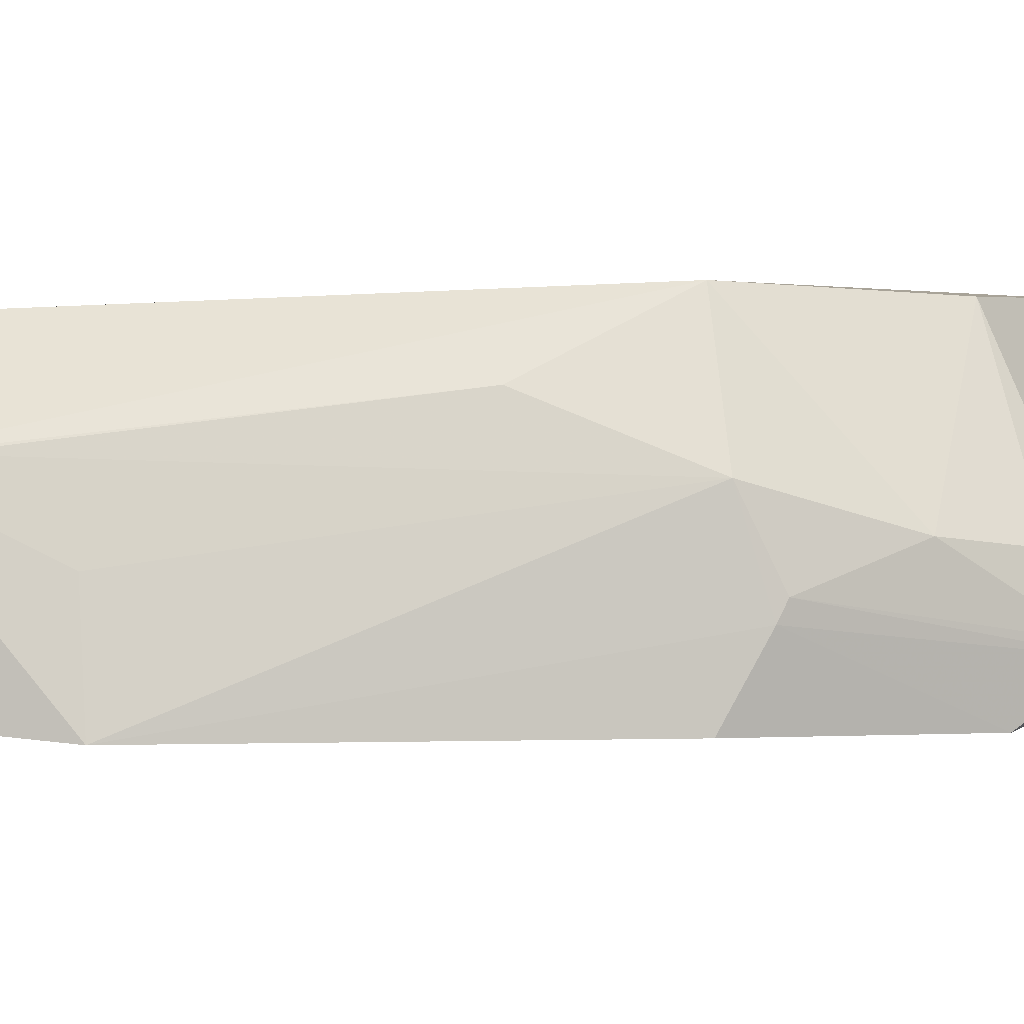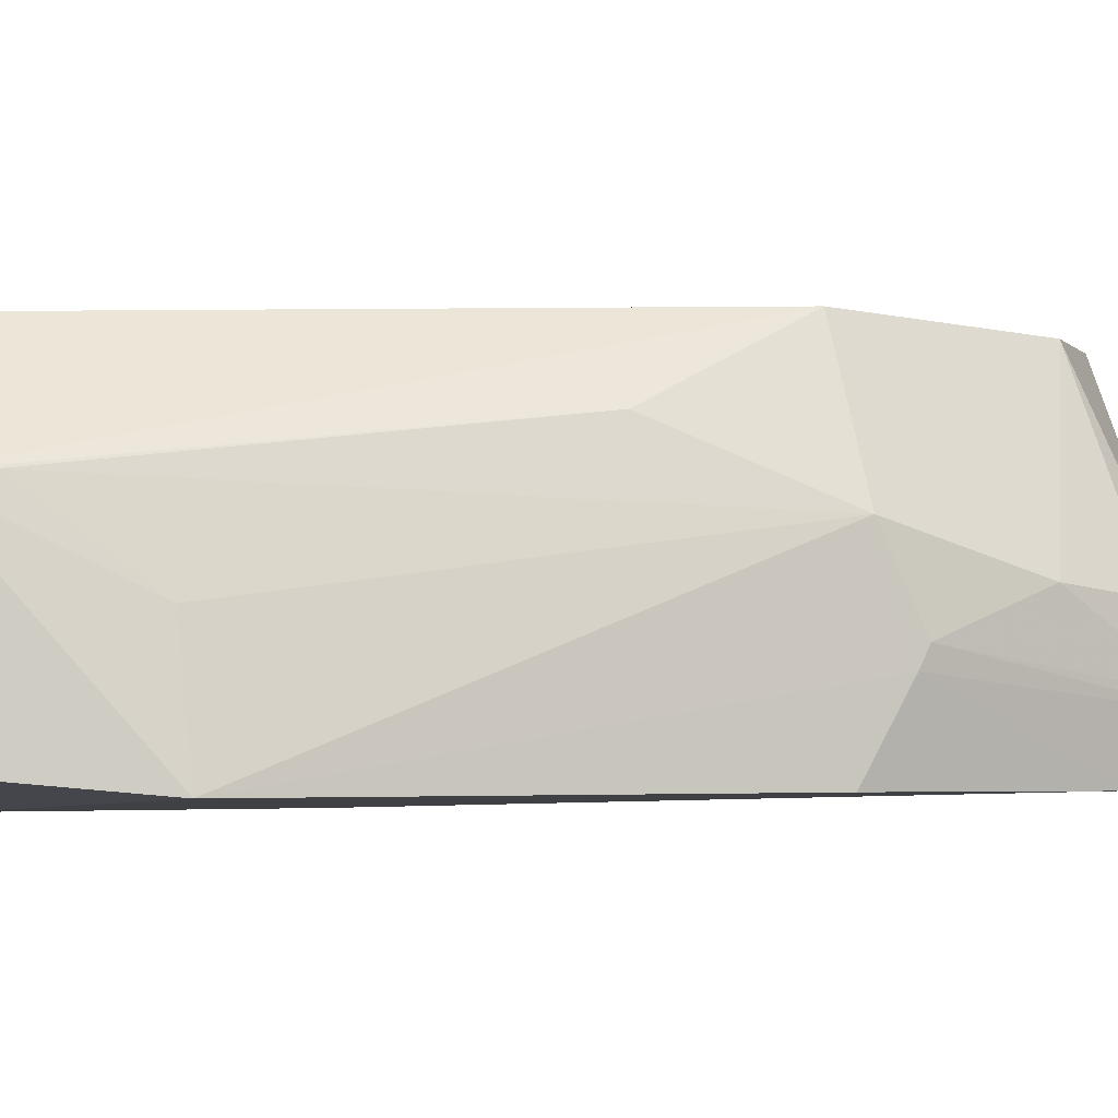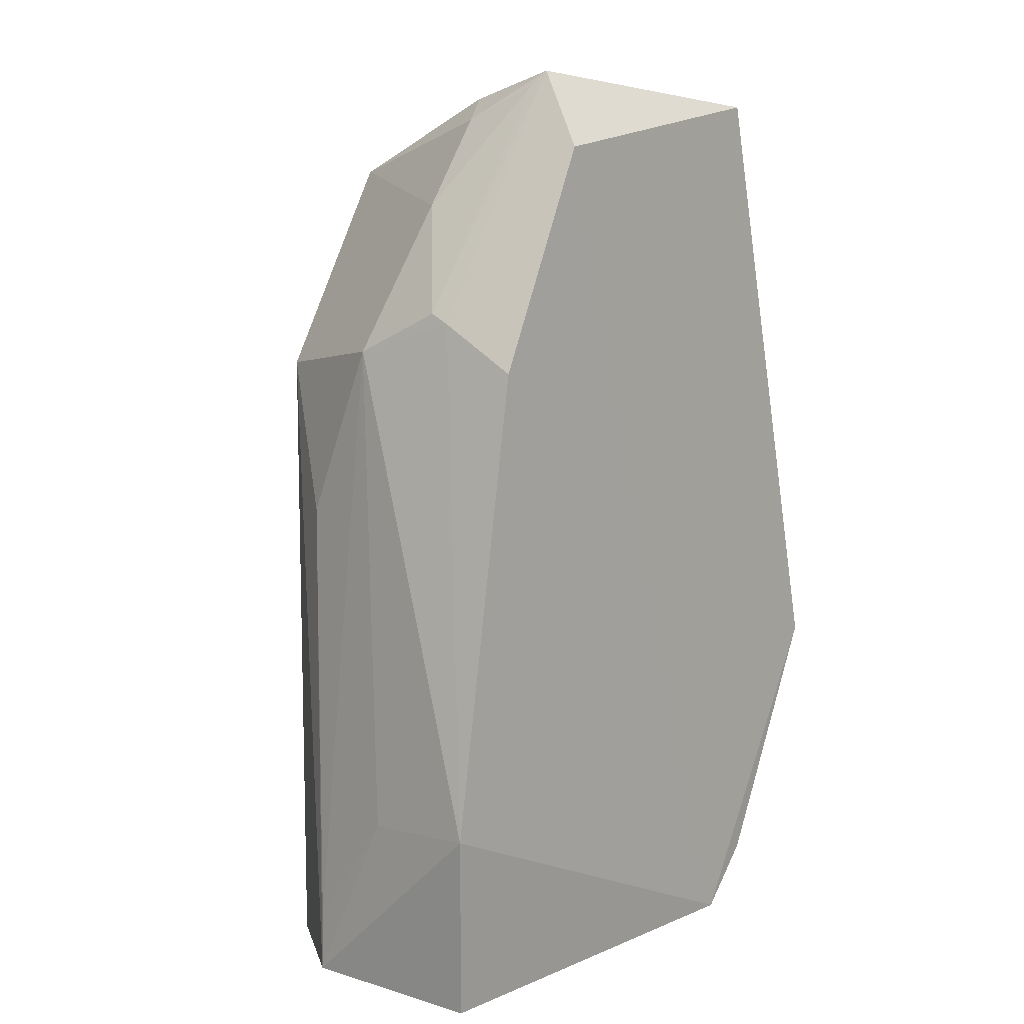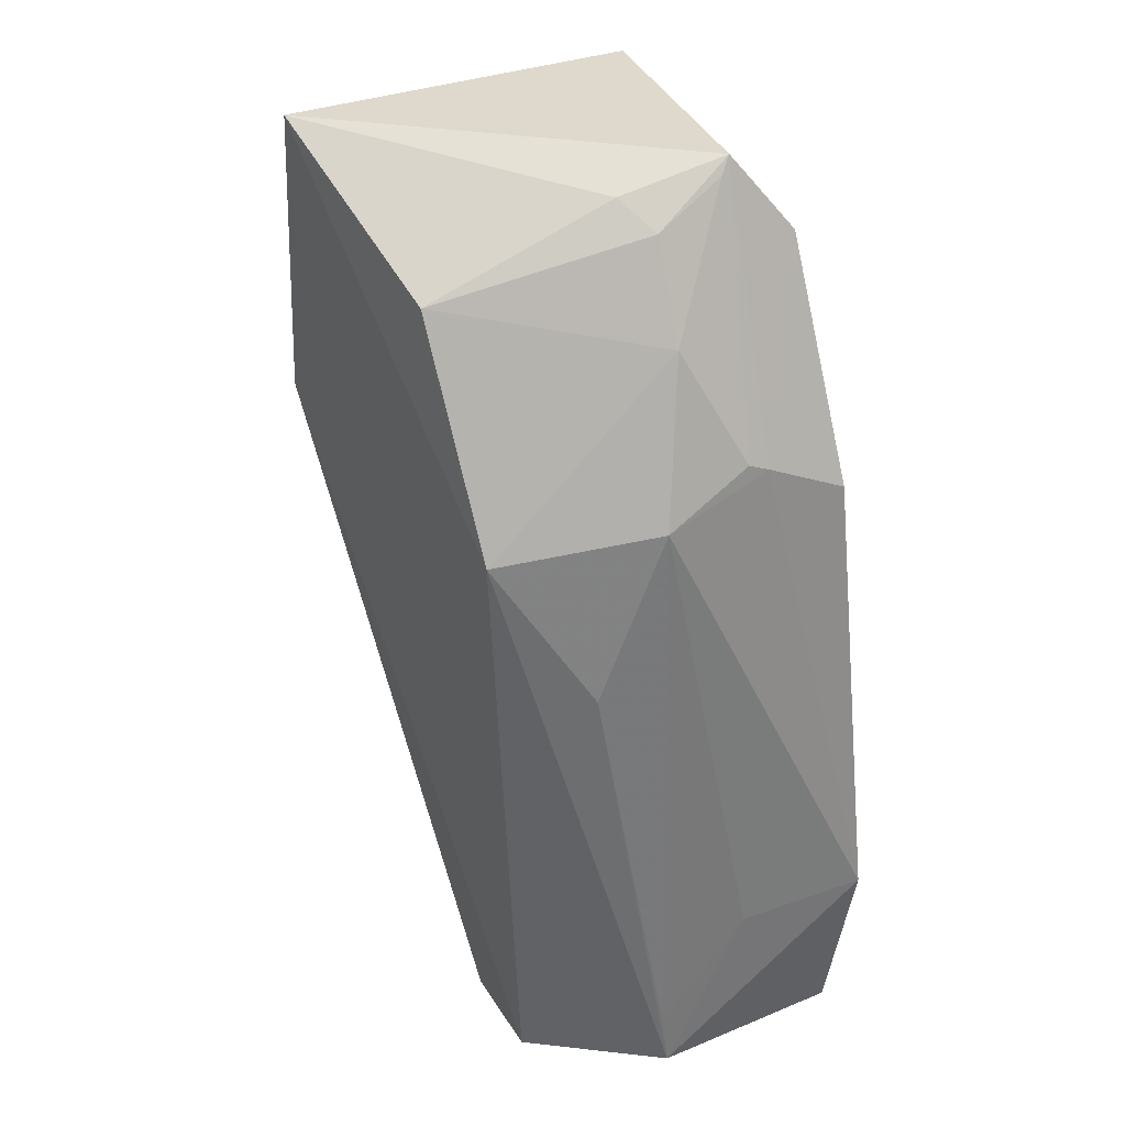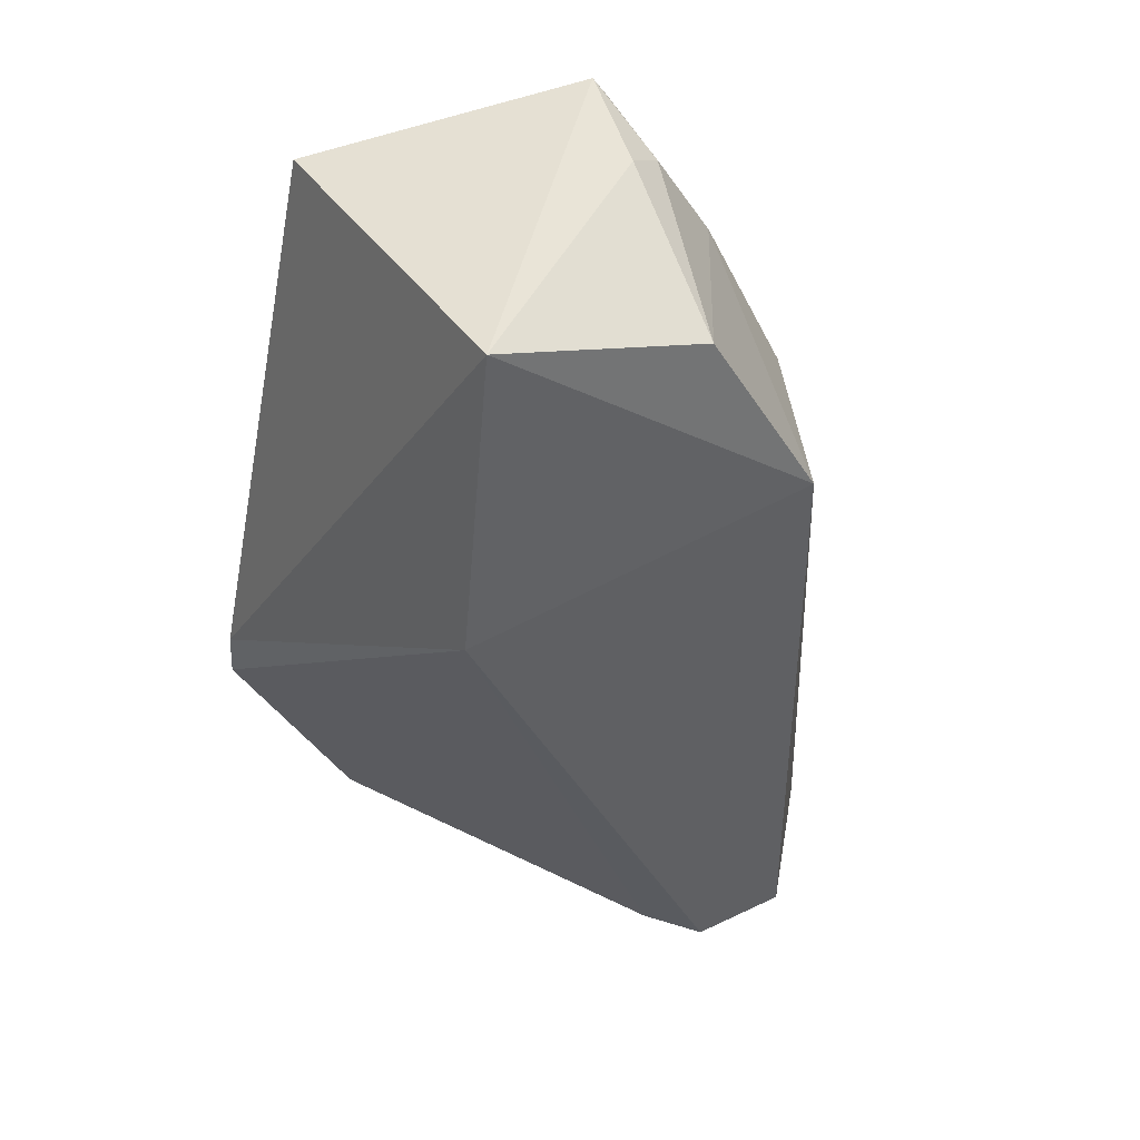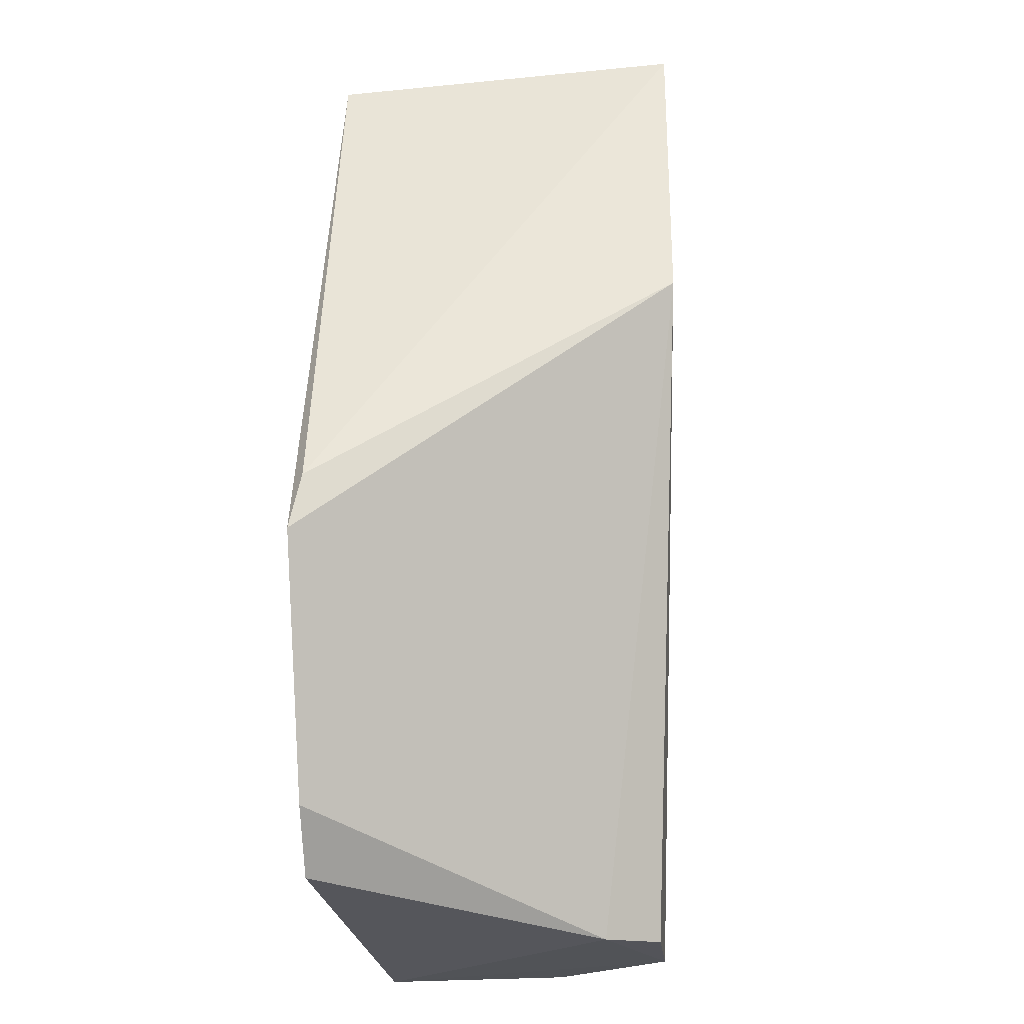
<metadata>
{"format":"obj","ext":"obj","renderer":"f3d","projection":"perspective","resolution":1024,"background":"white","views":[{"elev":-2.1,"azim":97.1,"up":"+Z"},{"elev":-4.3,"azim":83.0,"up":"+Z"},{"elev":8.5,"azim":128.6,"up":"+Y"},{"elev":38.0,"azim":61.1,"up":"+Y"},{"elev":42.7,"azim":-29.7,"up":"+Y"},{"elev":-26.1,"azim":-84.6,"up":"+Y"}]}
</metadata>
<code>
v 0.03621 0.1295 0.08725
v 0.05427 0.06573 0.0768
v 0.04987 0.1142 0.06105
v 0.01839 0.1348 0.06144
v 0.0163 0.1125 0.08904
v 0.02311 0.06617 0.05985
v 0.03963 0.137 0.06547
v 0.04992 0.1153 0.07567
v 0.04662 0.06504 0.08599
v 0.01862 0.1363 0.089
v 0.0545 0.06569 0.06199
v 0.009493 0.08872 0.06001
v 0.04173 0.1311 0.06112
v 0.04115 0.1334 0.07185
v 0.0493 0.1184 0.06897
v 0.04537 0.1136 0.08741
v 0.03902 0.06475 0.08582
v 0.03819 0.1351 0.07343
v 0.05602 0.07975 0.06075
v 0.009337 0.09303 0.06098
v 0.04524 0.1266 0.07248
v 0.04944 0.1177 0.06741
v 0.0498 0.1022 0.08107
v 0.03598 0.06428 0.0816
v 0.05447 0.07883 0.07041
v 0.04027 0.1359 0.06643
v 0.05383 0.07007 0.07711
v 0.01874 0.07044 0.06001
f 10 7 4
f 11 2 9
f 13 4 7
f 13 12 4
f 13 3 6
f 13 6 12
f 16 1 10
f 16 10 5
f 16 5 9
f 16 9 2
f 17 9 5
f 18 10 1
f 18 7 10
f 18 14 7
f 18 1 14
f 19 11 6
f 19 6 3
f 19 2 11
f 20 10 4
f 20 4 12
f 20 12 5
f 20 5 10
f 21 14 1
f 21 8 15
f 21 16 8
f 21 1 16
f 22 13 7
f 22 7 15
f 22 3 13
f 22 19 3
f 22 15 8
f 22 8 19
f 23 16 2
f 23 8 16
f 24 11 9
f 24 9 17
f 24 6 11
f 24 17 5
f 25 19 8
f 25 2 19
f 26 21 15
f 26 15 7
f 26 7 14
f 26 14 21
f 27 23 2
f 27 8 23
f 27 25 8
f 27 2 25
f 28 12 6
f 28 6 24
f 28 24 5
f 28 5 12

</code>
